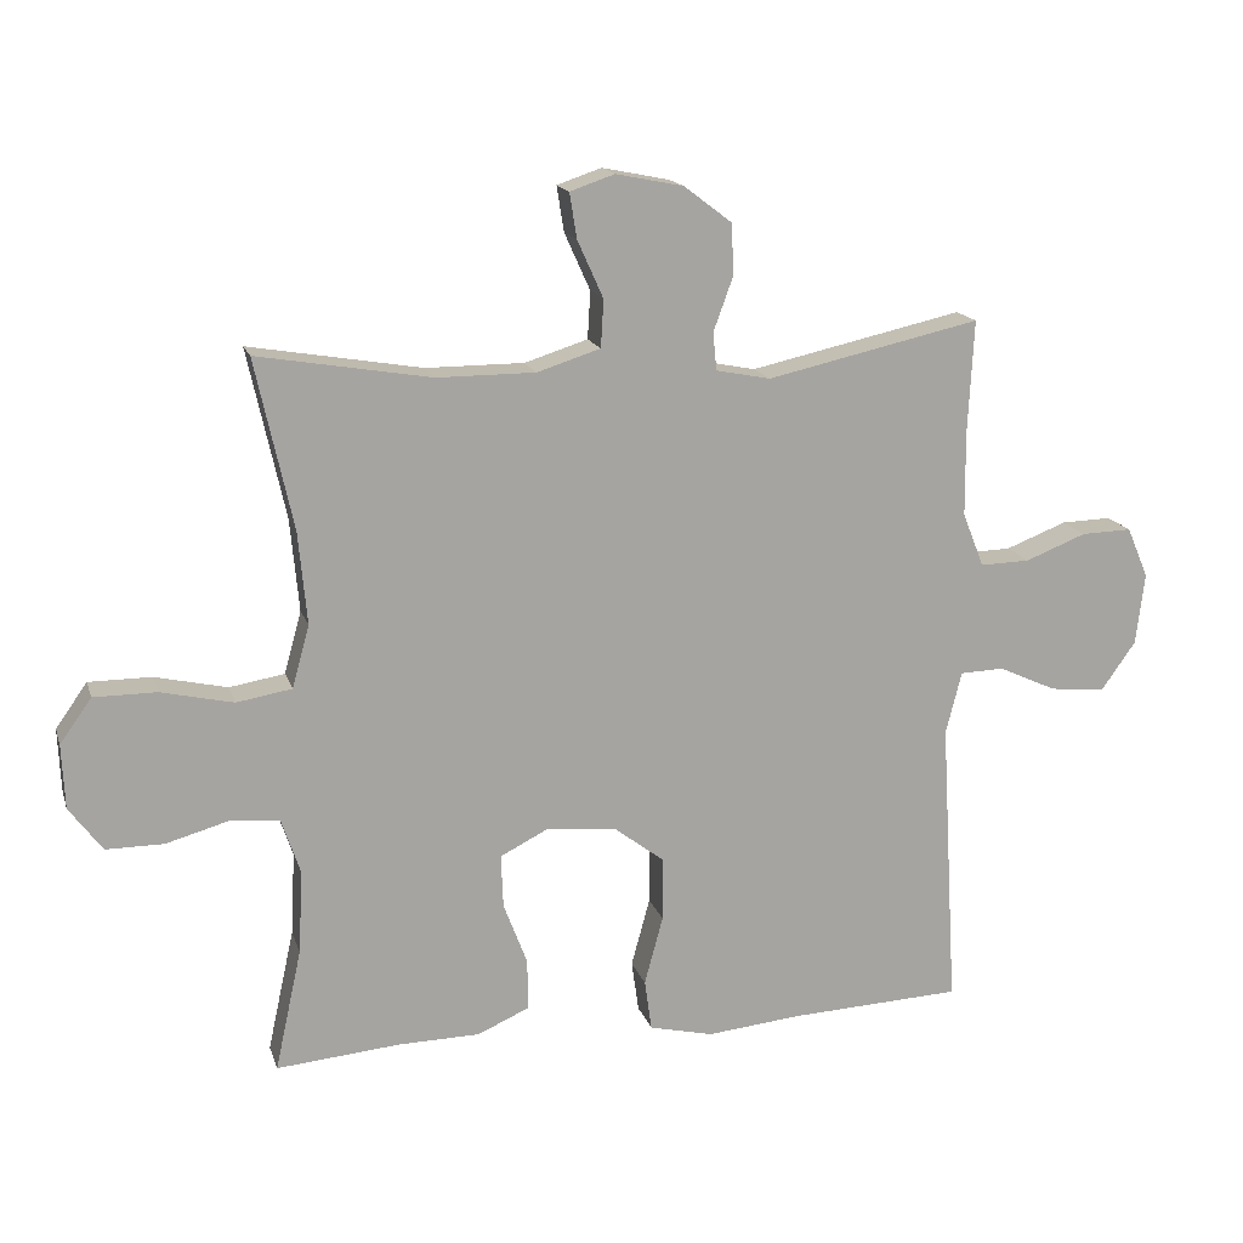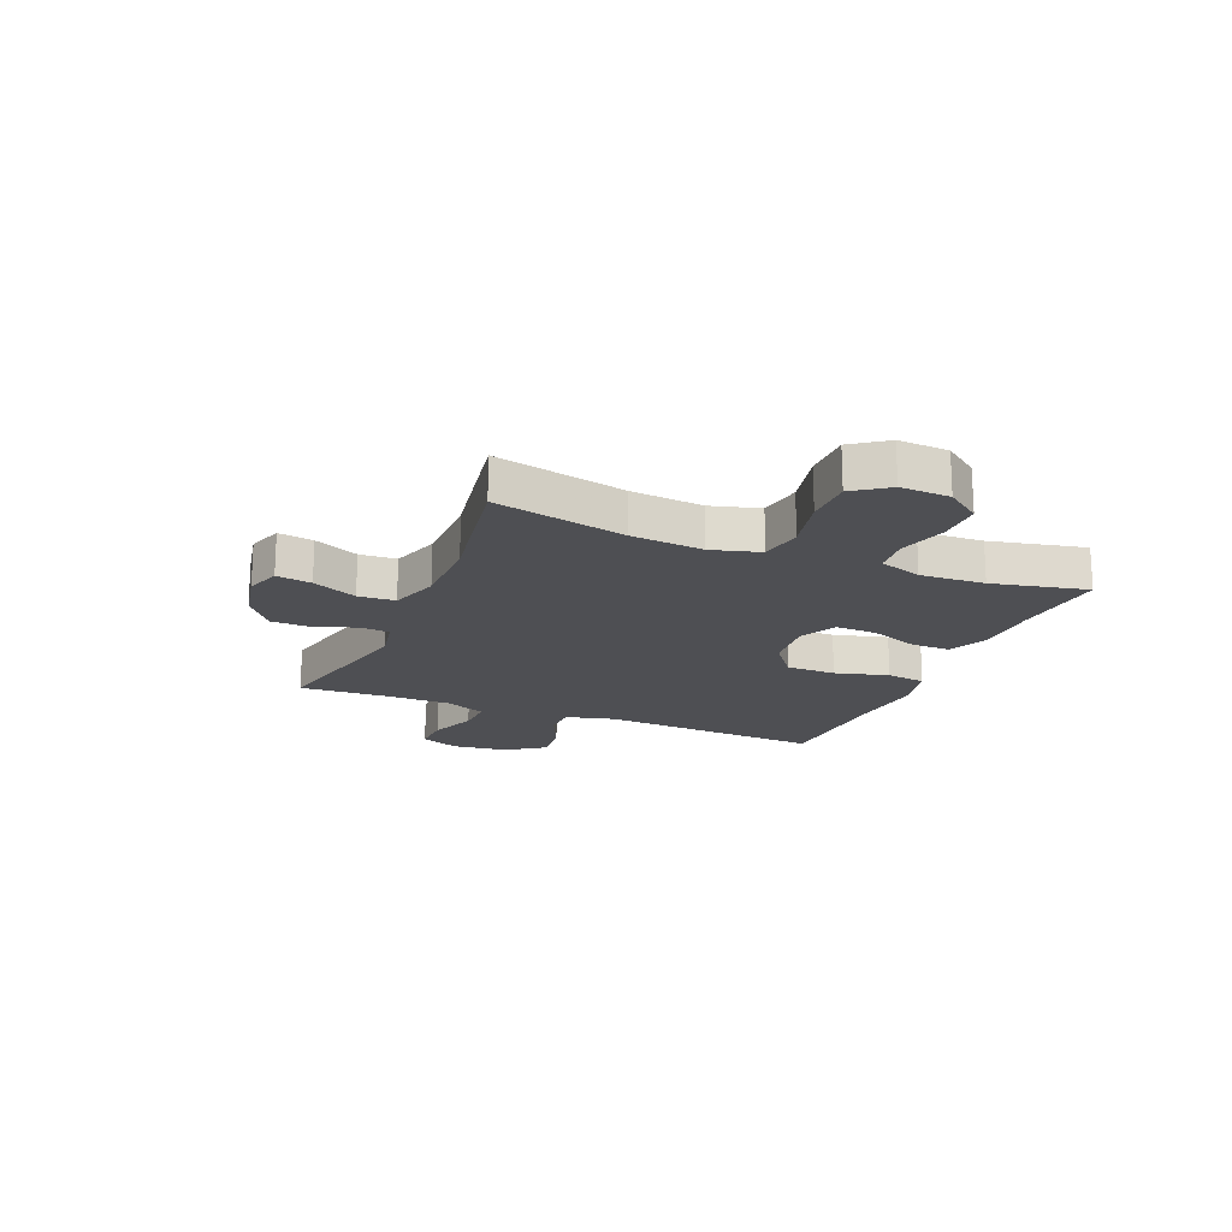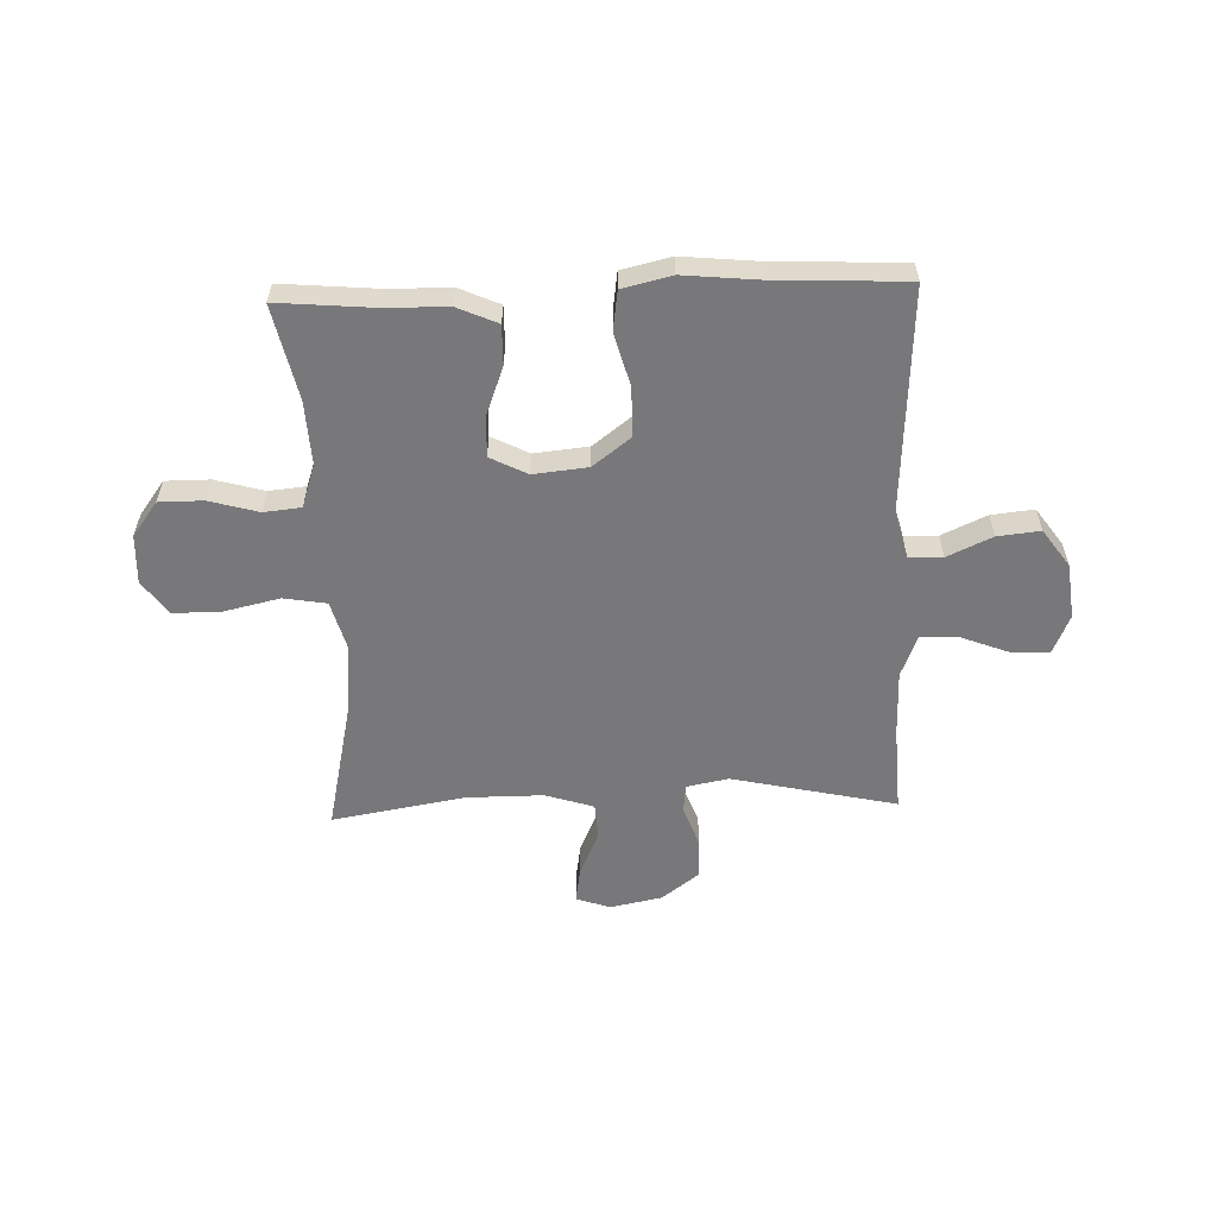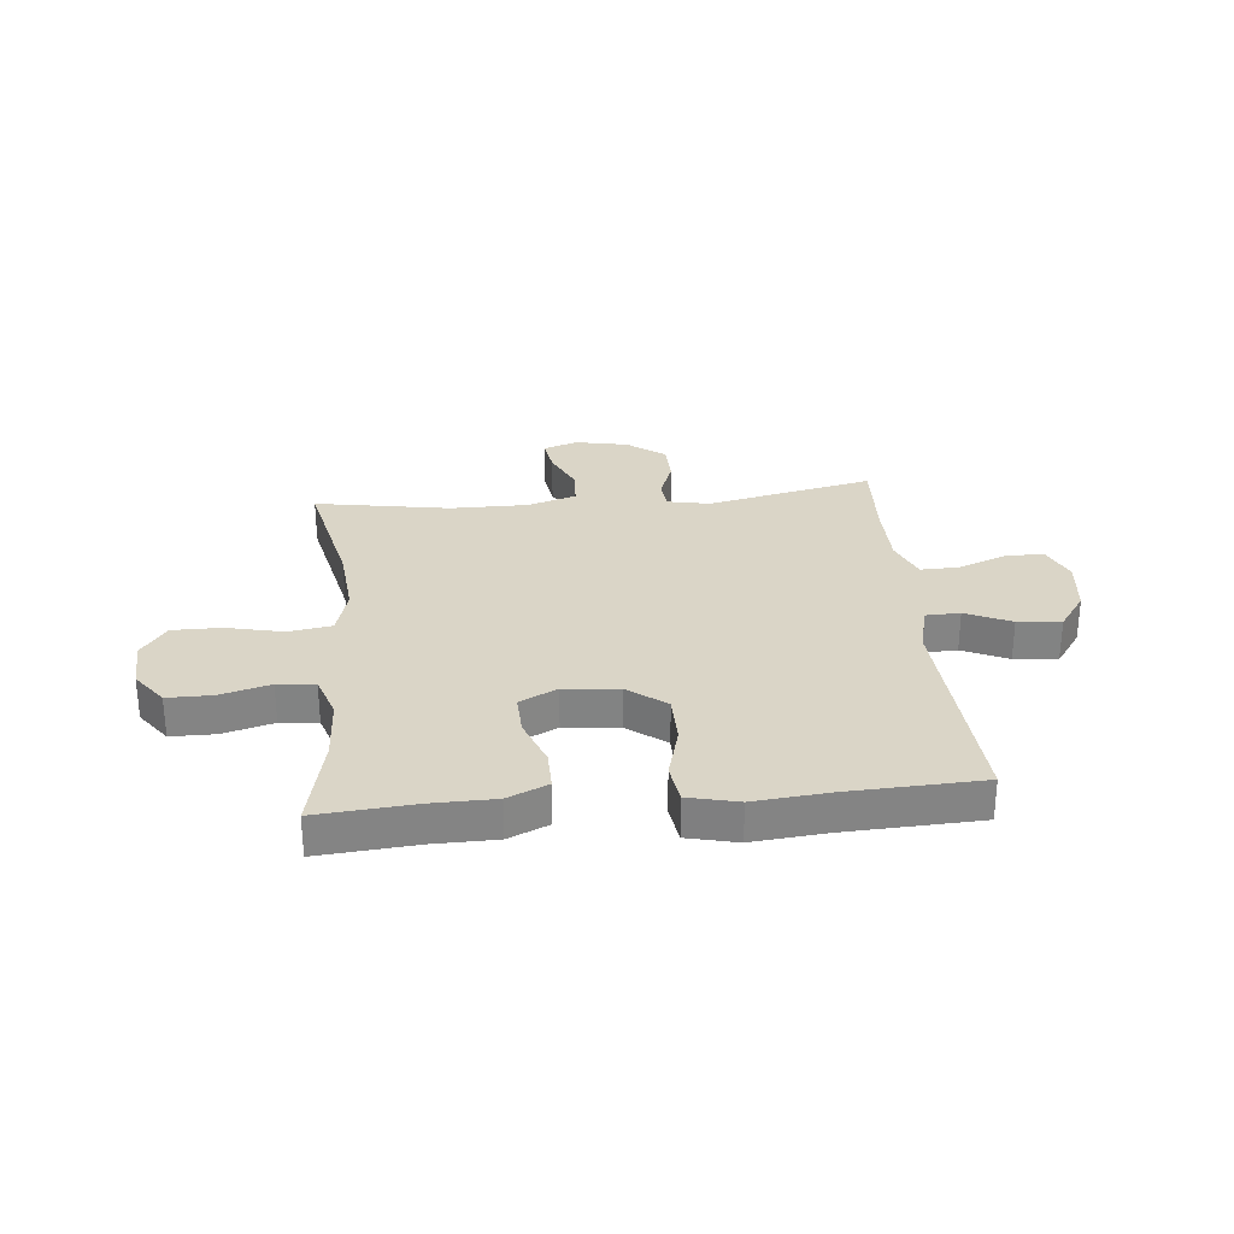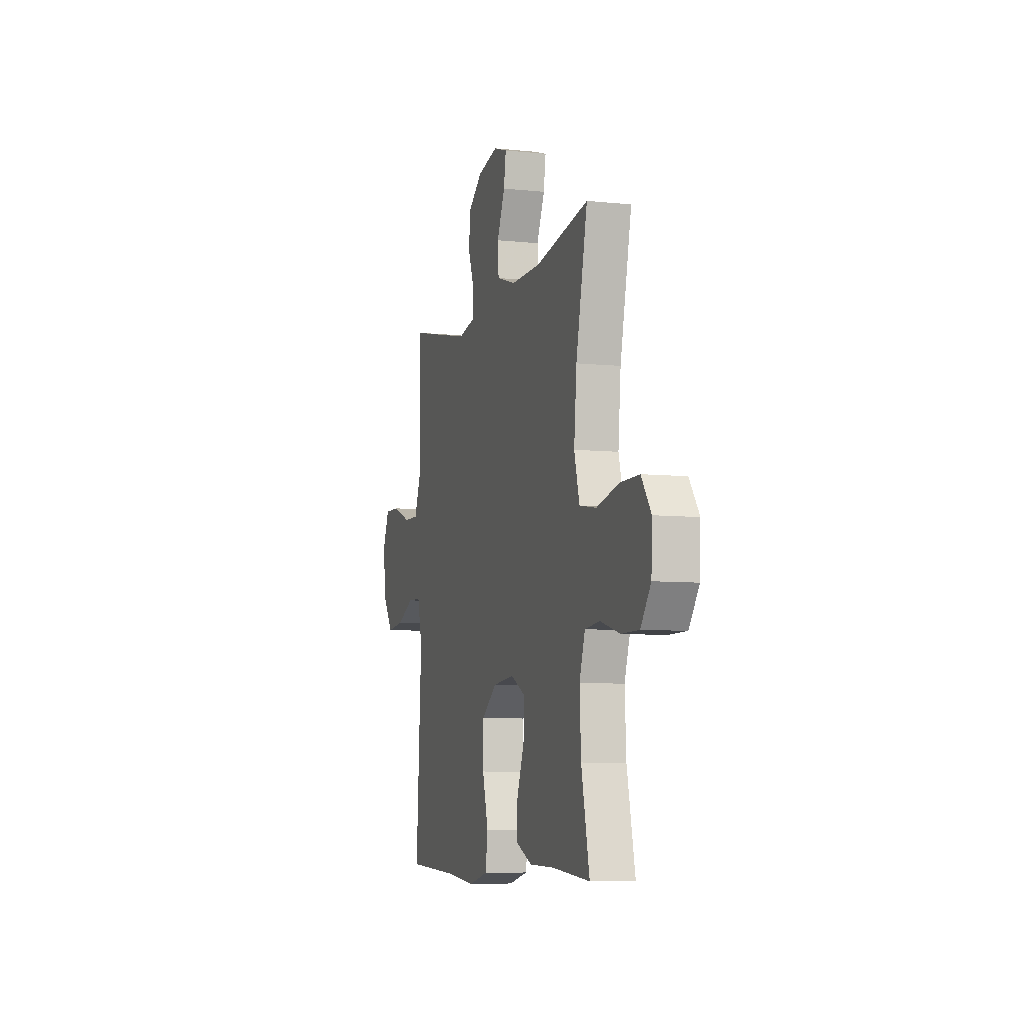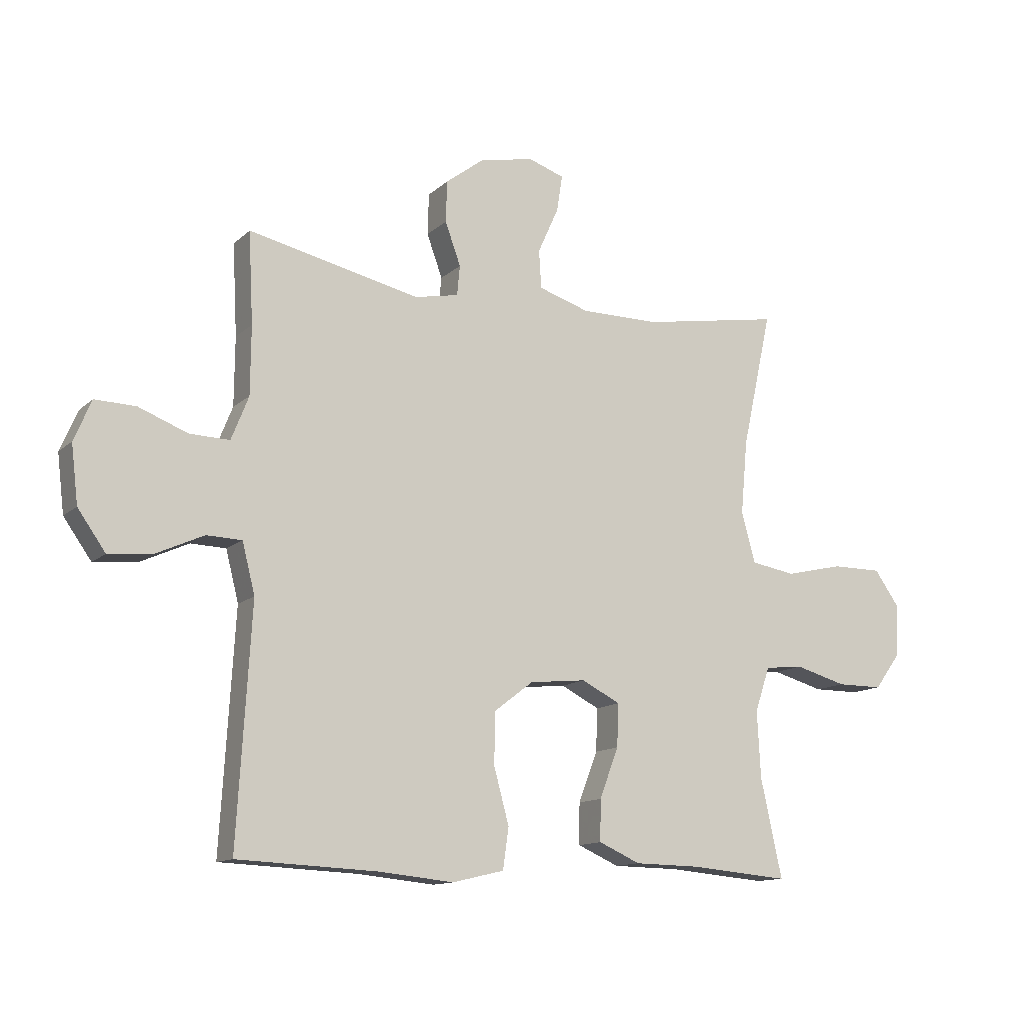
<metadata>
{"format":"obj","ext":"obj","renderer":"f3d","projection":"perspective","resolution":1024,"background":"white","views":[{"elev":16.1,"azim":164.8,"up":"+Z"},{"elev":-18.2,"azim":67.5,"up":"+Y"},{"elev":-57.5,"azim":-178.0,"up":"+Y"},{"elev":29.0,"azim":174.6,"up":"+Y"},{"elev":-7.3,"azim":73.3,"up":"+Z"},{"elev":-12.7,"azim":-28.1,"up":"+Z"}]}
</metadata>
<code>
v 0.5 0.07 0.5
v 0.448 0.07 0.264
v 0.436 0.07 0.135
v 0.46 0.07 0.048
v 0.537 0.07 0.035
v 0.638 0.07 0.058
v 0.725 0.07 0.058
v 0.769 0.07 -0.004
v 0.765 0.07 -0.093
v 0.719 0.07 -0.155
v 0.639 0.07 -0.155
v 0.55 0.07 -0.13
v 0.483 0.07 -0.137
v 0.457 0.07 -0.214
v 0.463 0.07 -0.33
v 0.5 0.07 -0.5
v 0.328 0.07 -0.485
v 0.214 0.07 -0.483
v 0.142 0.07 -0.451
v 0.143 0.07 -0.38
v 0.176 0.07 -0.293
v 0.179 0.07 -0.219
v 0.112 0.07 -0.185
v 0.014 0.07 -0.195
v -0.054 0.07 -0.247
v -0.055 0.07 -0.336
v -0.029 0.07 -0.432
v -0.039 0.07 -0.503
v -0.128 0.07 -0.524
v -0.26 0.07 -0.511
v -0.5 0.07 -0.5
v -0.476 0.07 -0.095
v -0.498 0.07 -0.008
v -0.559 0.07 -0.006
v -0.64 0.07 -0.043
v -0.717 0.07 -0.051
v -0.765 0.07 0.017
v -0.777 0.07 0.117
v -0.747 0.07 0.187
v -0.677 0.07 0.185
v -0.592 0.07 0.152
v -0.523 0.07 0.15
v -0.493 0.07 0.225
v -0.492 0.07 0.343
v -0.5 0.07 0.5
v -0.203 0.07 0.434
v -0.127 0.07 0.449
v -0.122 0.07 0.501
v -0.149 0.07 0.575
v -0.147 0.07 0.647
v -0.08 0.07 0.698
v 0.014 0.07 0.717
v 0.076 0.07 0.696
v 0.066 0.07 0.633
v 0.03 0.07 0.553
v 0.034 0.07 0.487
v 0.122 0.07 0.459
v 0.259 0.07 0.459
v 0.5 0 0.5
v 0.448 0 0.264
v 0.436 0 0.135
v 0.46 0 0.048
v 0.537 0 0.035
v 0.638 0 0.058
v 0.725 0 0.058
v 0.769 0 -0.004
v 0.765 0 -0.093
v 0.719 0 -0.155
v 0.639 0 -0.155
v 0.55 0 -0.13
v 0.483 0 -0.137
v 0.457 0 -0.214
v 0.463 0 -0.33
v 0.5 0 -0.5
v 0.328 0 -0.485
v 0.214 0 -0.483
v 0.142 0 -0.451
v 0.143 0 -0.38
v 0.176 0 -0.293
v 0.179 0 -0.219
v 0.112 0 -0.185
v 0.014 0 -0.195
v -0.054 0 -0.247
v -0.055 0 -0.336
v -0.029 0 -0.432
v -0.039 0 -0.503
v -0.128 0 -0.524
v -0.26 0 -0.511
v -0.5 0 -0.5
v -0.476 0 -0.095
v -0.498 0 -0.008
v -0.559 0 -0.006
v -0.64 0 -0.043
v -0.717 0 -0.051
v -0.765 0 0.017
v -0.777 0 0.117
v -0.747 0 0.187
v -0.677 0 0.185
v -0.592 0 0.152
v -0.523 0 0.15
v -0.493 0 0.225
v -0.492 0 0.343
v -0.5 0 0.5
v -0.203 0 0.434
v -0.127 0 0.449
v -0.122 0 0.501
v -0.149 0 0.575
v -0.147 0 0.647
v -0.08 0 0.698
v 0.014 0 0.717
v 0.076 0 0.696
v 0.066 0 0.633
v 0.03 0 0.553
v 0.034 0 0.487
v 0.122 0 0.459
v 0.259 0 0.459
f 52 53 54 55
f 52 55 56
f 51 52 56
f 48 49 50 51
f 47 48 51 56
f 44 45 46
f 43 44 46 47
f 42 43 47 56
f 38 39 40 41
f 38 41 42
f 37 38 42
f 34 35 36 37
f 33 34 37 42
f 32 33 42 56
f 30 31 32 56
f 26 27 28 29
f 25 26 29 30
f 18 19 20 21
f 17 18 21 22
f 15 16 17 22
f 14 15 22 23
f 9 10 11 12
f 9 12 13
f 8 9 13
f 5 6 7 8
f 5 8 13
f 4 5 13 14
f 58 1 2
f 57 58 2 3
f 25 30 56 57
f 24 25 57 3
f 3 4 14 23
f 3 23 24
f 113 112 111 110
f 114 113 110
f 114 110 109
f 109 108 107 106
f 114 109 106 105
f 104 103 102
f 105 104 102 101
f 114 105 101 100
f 99 98 97 96
f 100 99 96
f 100 96 95
f 95 94 93 92
f 100 95 92 91
f 114 100 91 90
f 114 90 89 88
f 87 86 85 84
f 88 87 84 83
f 79 78 77 76
f 80 79 76 75
f 80 75 74 73
f 81 80 73 72
f 70 69 68 67
f 71 70 67
f 71 67 66
f 66 65 64 63
f 71 66 63
f 72 71 63 62
f 60 59 116
f 61 60 116 115
f 115 114 88 83
f 61 115 83 82
f 81 72 62 61
f 82 81 61
f 1 59 60 2
f 2 60 61 3
f 3 61 62 4
f 4 62 63 5
f 5 63 64 6
f 6 64 65 7
f 7 65 66 8
f 8 66 67 9
f 9 67 68 10
f 10 68 69 11
f 11 69 70 12
f 12 70 71 13
f 13 71 72 14
f 14 72 73 15
f 15 73 74 16
f 16 74 75 17
f 17 75 76 18
f 18 76 77 19
f 19 77 78 20
f 20 78 79 21
f 21 79 80 22
f 22 80 81 23
f 23 81 82 24
f 24 82 83 25
f 25 83 84 26
f 26 84 85 27
f 27 85 86 28
f 28 86 87 29
f 29 87 88 30
f 30 88 89 31
f 31 89 90 32
f 32 90 91 33
f 33 91 92 34
f 34 92 93 35
f 35 93 94 36
f 36 94 95 37
f 37 95 96 38
f 38 96 97 39
f 39 97 98 40
f 40 98 99 41
f 41 99 100 42
f 42 100 101 43
f 43 101 102 44
f 44 102 103 45
f 45 103 104 46
f 46 104 105 47
f 47 105 106 48
f 48 106 107 49
f 49 107 108 50
f 50 108 109 51
f 51 109 110 52
f 52 110 111 53
f 53 111 112 54
f 54 112 113 55
f 55 113 114 56
f 56 114 115 57
f 57 115 116 58
f 58 116 59 1

</code>
